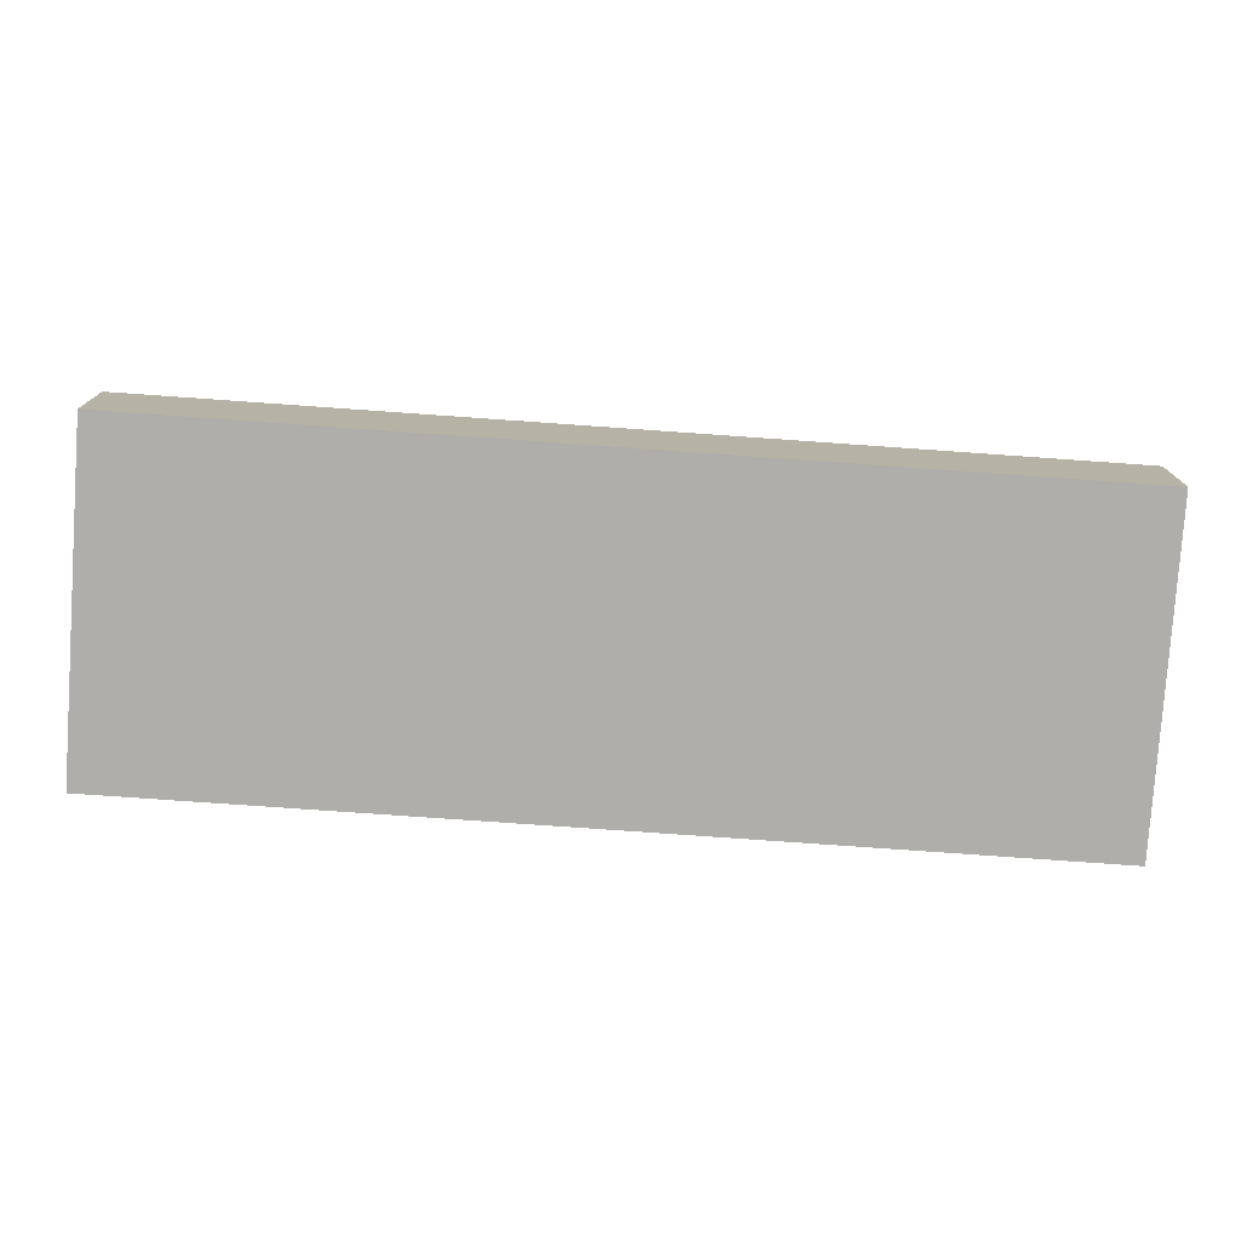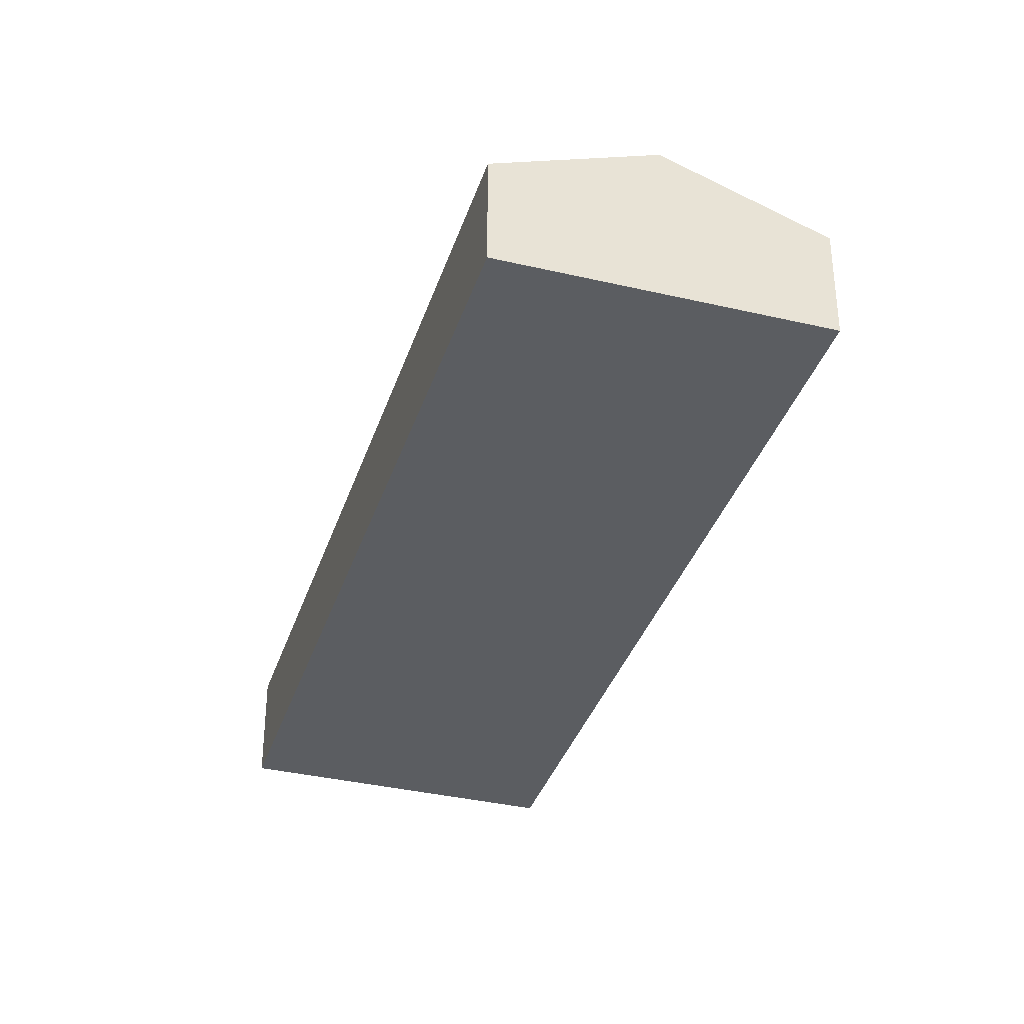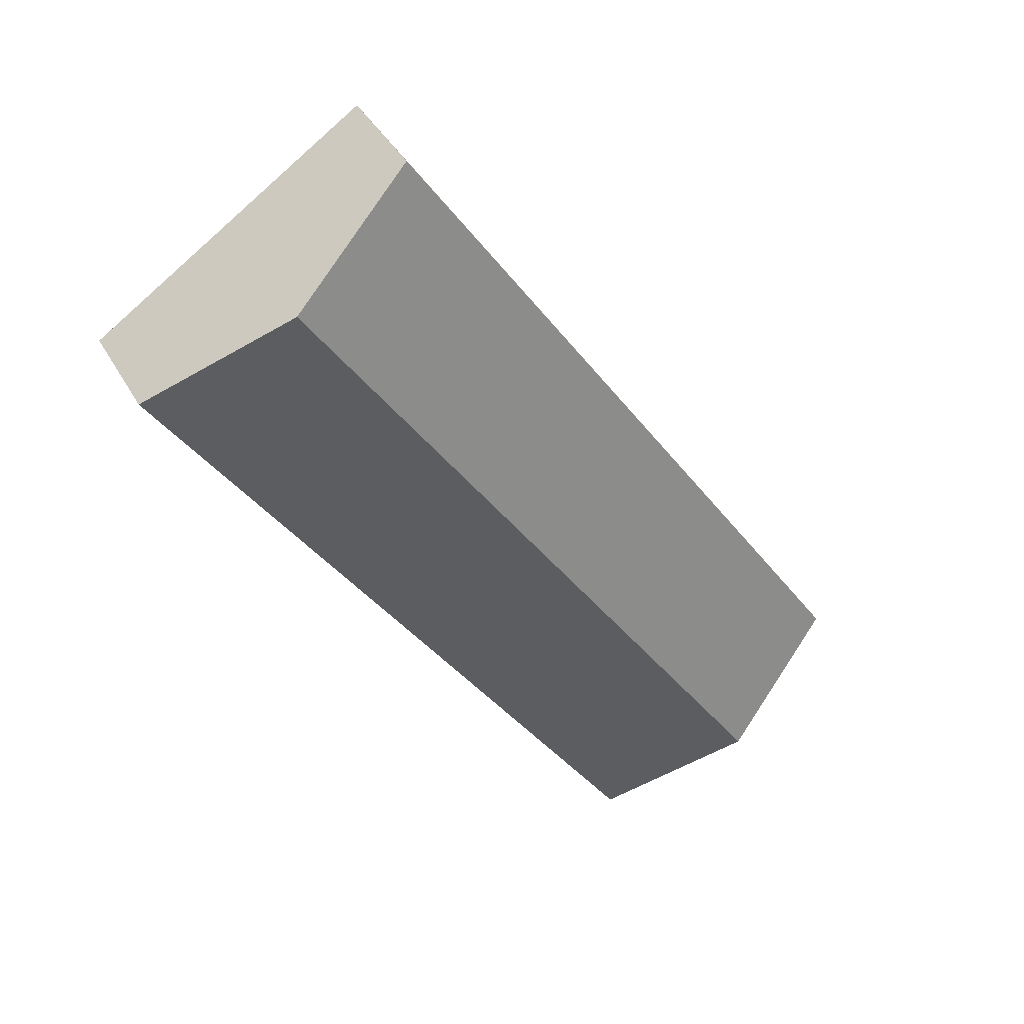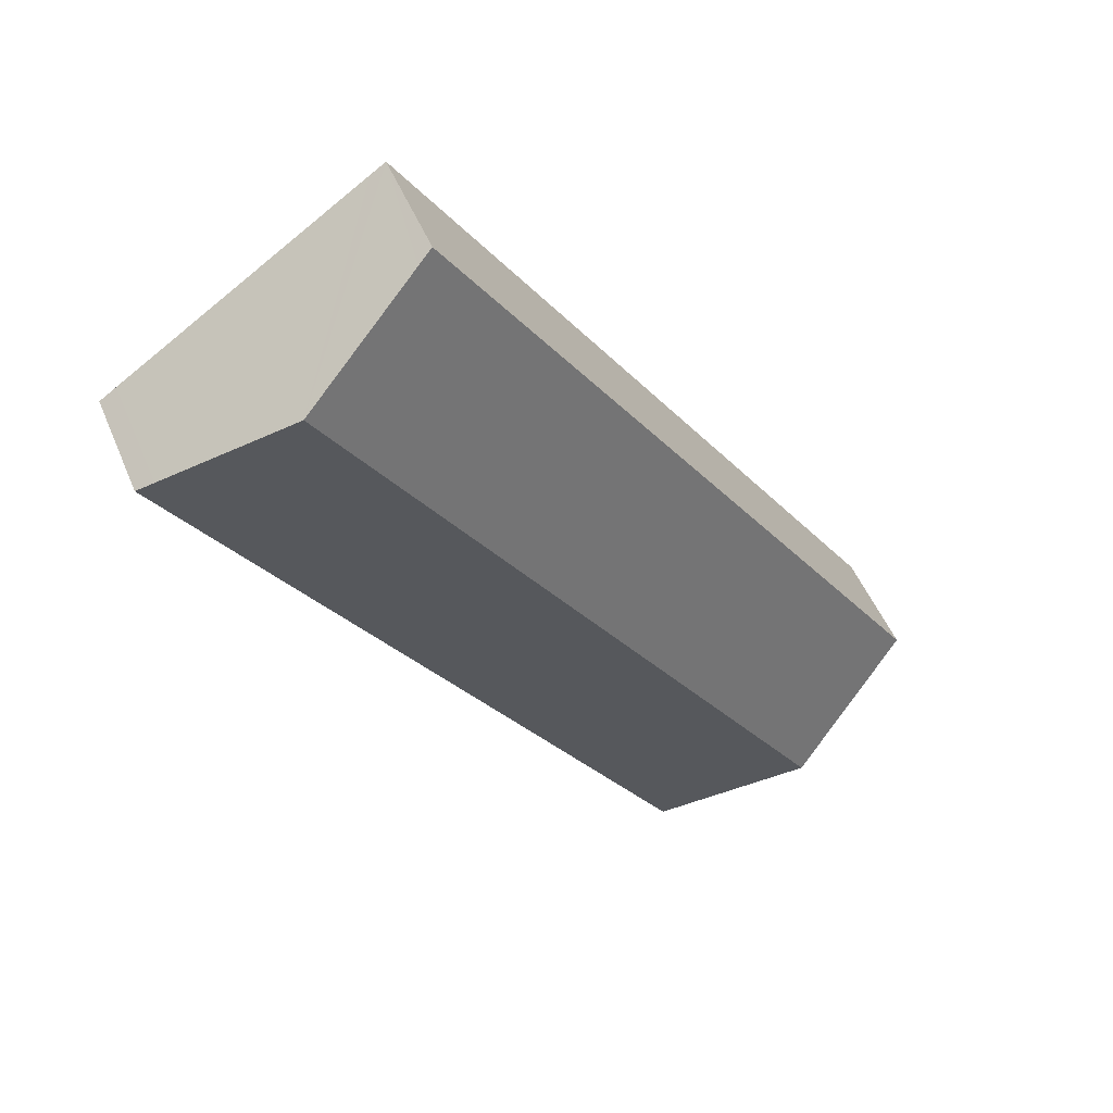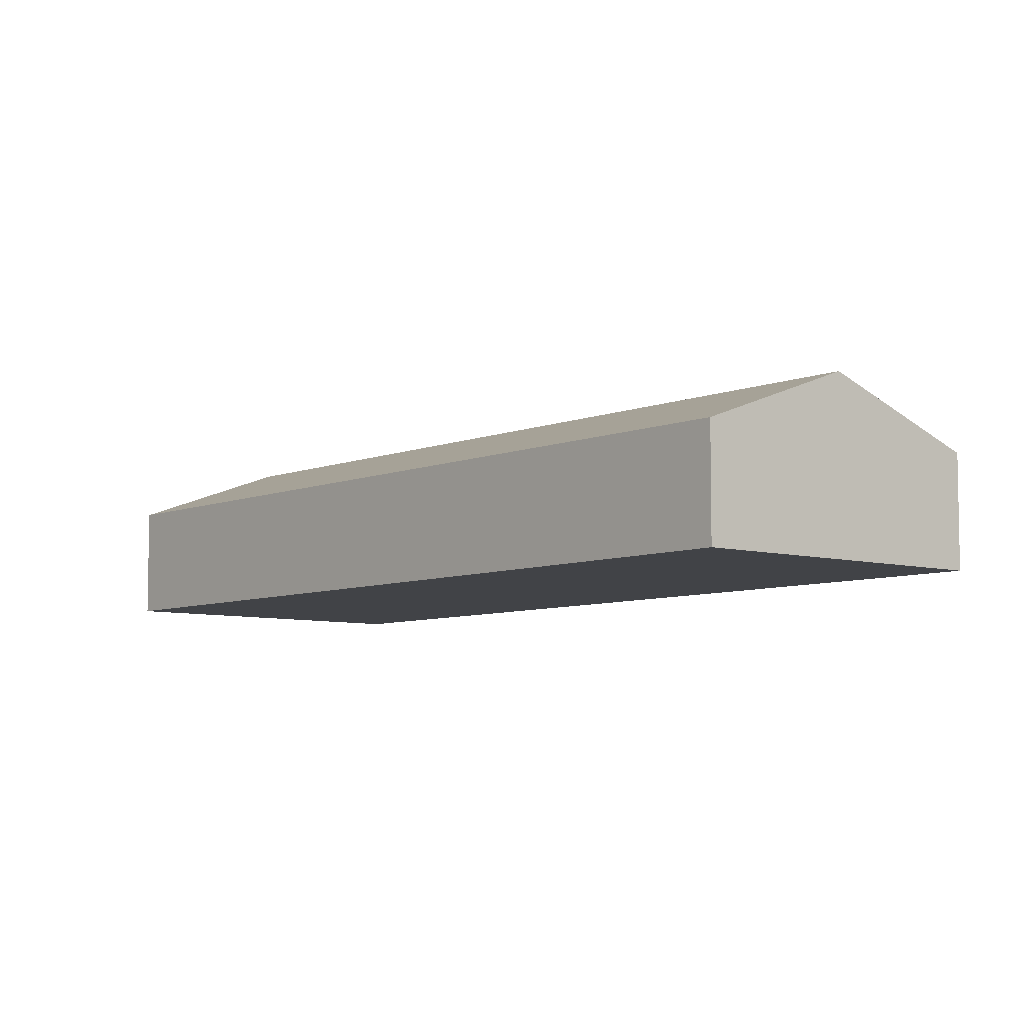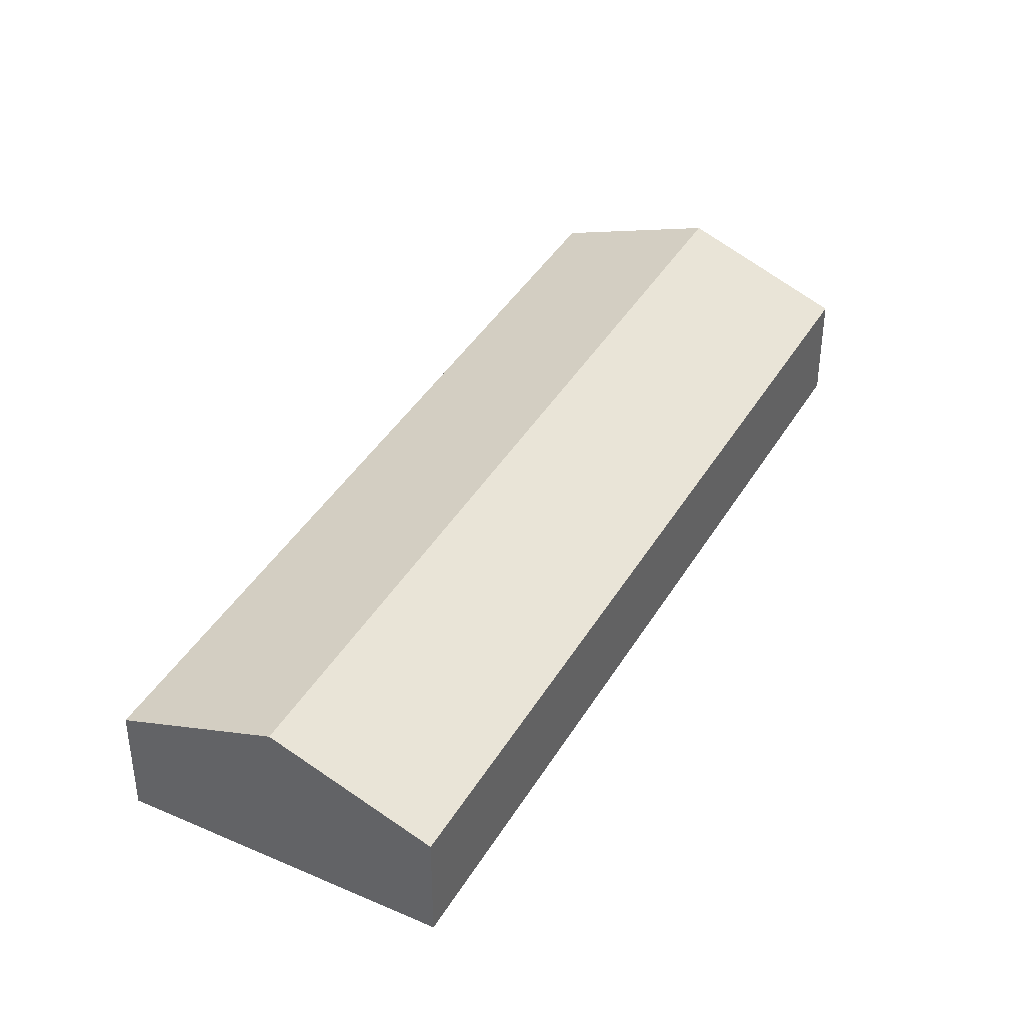
<metadata>
{"format":"obj","ext":"obj","renderer":"f3d","projection":"perspective","resolution":1024,"background":"white","views":[{"elev":-77.9,"azim":-60.3,"up":"+Y"},{"elev":-36.1,"azim":16.6,"up":"+Y"},{"elev":39.7,"azim":153.5,"up":"+Z"},{"elev":50.2,"azim":157.9,"up":"+Z"},{"elev":-6.9,"azim":-6.2,"up":"+Y"},{"elev":40.9,"azim":-118.1,"up":"+Y"}]}
</metadata>
<code>
v  9.798 12.26 -6.548
v  37.69 8.476 54.09
v  46.41 12.26 48.28
v  36.63 8.015 54.8
v  0 8.005 4.902e-16
v  55.01 8.528 42.55
v  56.21 8.01 41.75
v  36.75 8.015 12.65
v  19.58 8.01 -13.09
v  19.58 8.015e-16 -13.09
v  9.798 4.009e-16 -6.548
v  0 0 0
v  36.63 -3.355e-15 54.8
v  37.69 -3.312e-15 54.09
v  46.41 -2.956e-15 48.28
v  55.01 -2.606e-15 42.55
v  56.21 -2.557e-15 41.75
v  36.75 -7.746e-16 12.65
g defaultobject
f 1 2 3
f 2 1 4
f 4 1 5
f 6 1 3
f 1 6 7
f 1 7 8
f 1 8 9
f 10 1 9
f 1 10 11
f 1 11 5
f 5 11 12
f 5 13 4
f 13 5 12
f 13 2 4
f 2 13 3
f 3 13 14
f 3 14 15
f 3 15 6
f 6 15 16
f 6 16 7
f 7 16 17
f 8 10 9
f 10 8 18
f 18 8 7
f 18 7 17
f 18 11 10
f 11 18 12
f 12 18 13
f 13 18 14
f 14 18 17
f 14 17 15
f 15 17 16

</code>
